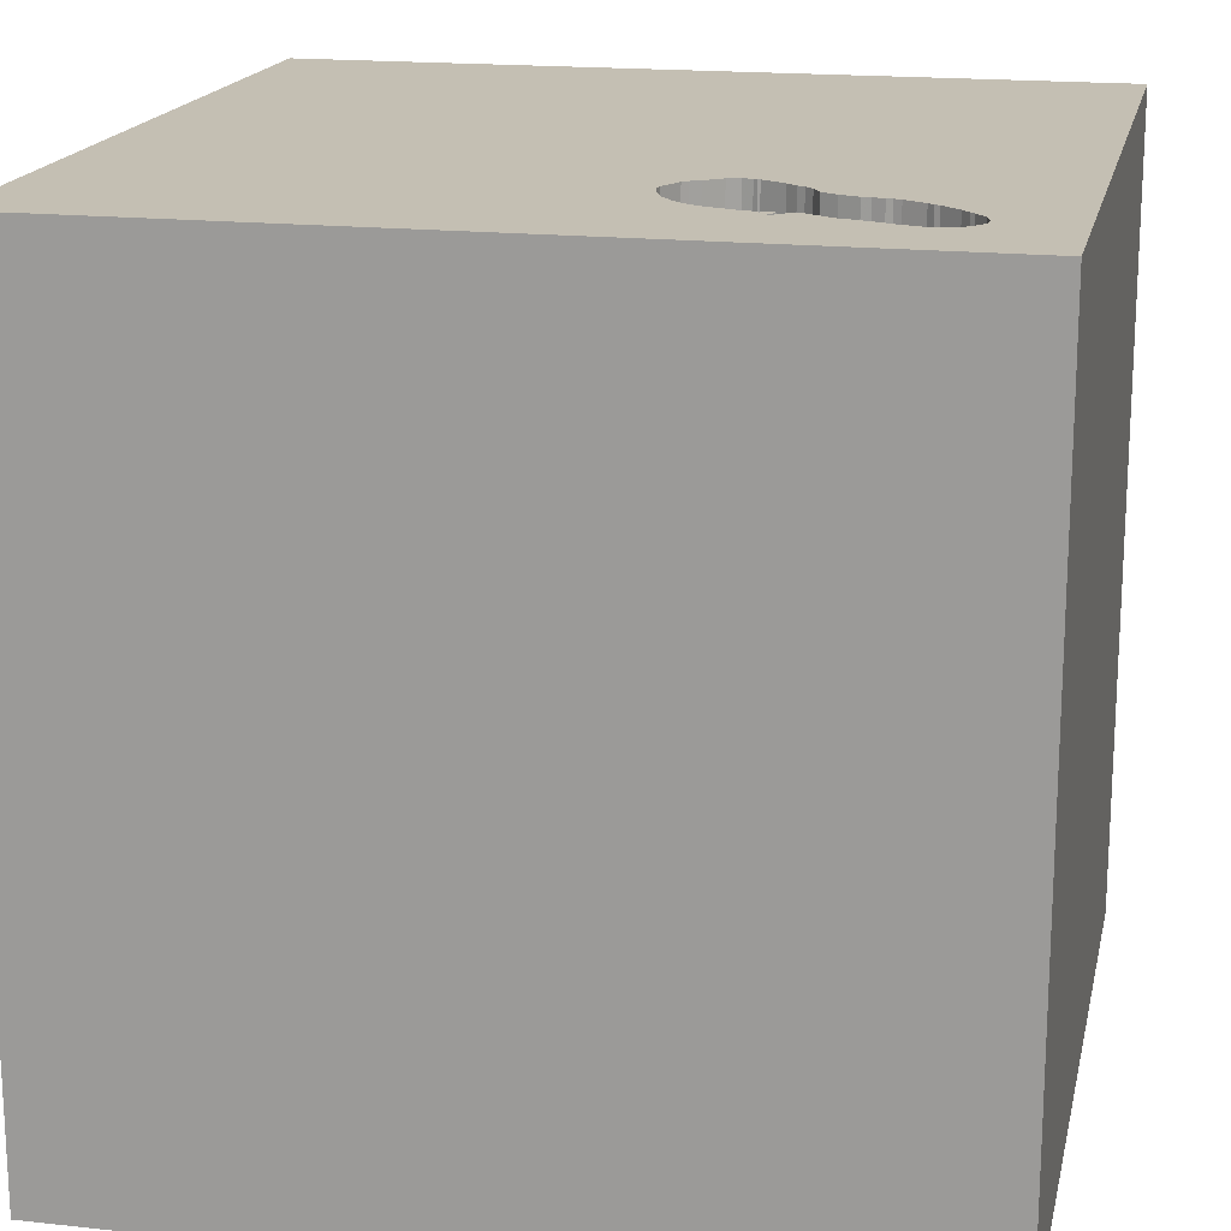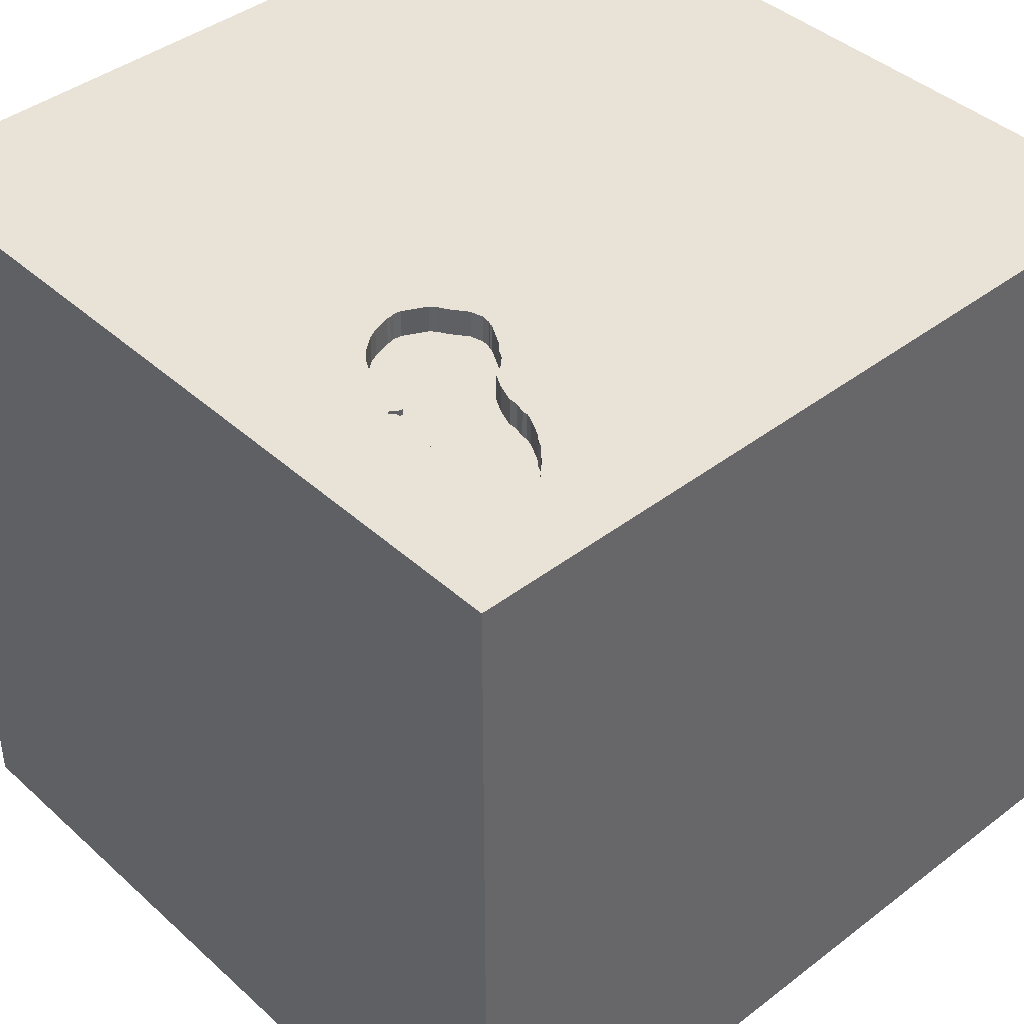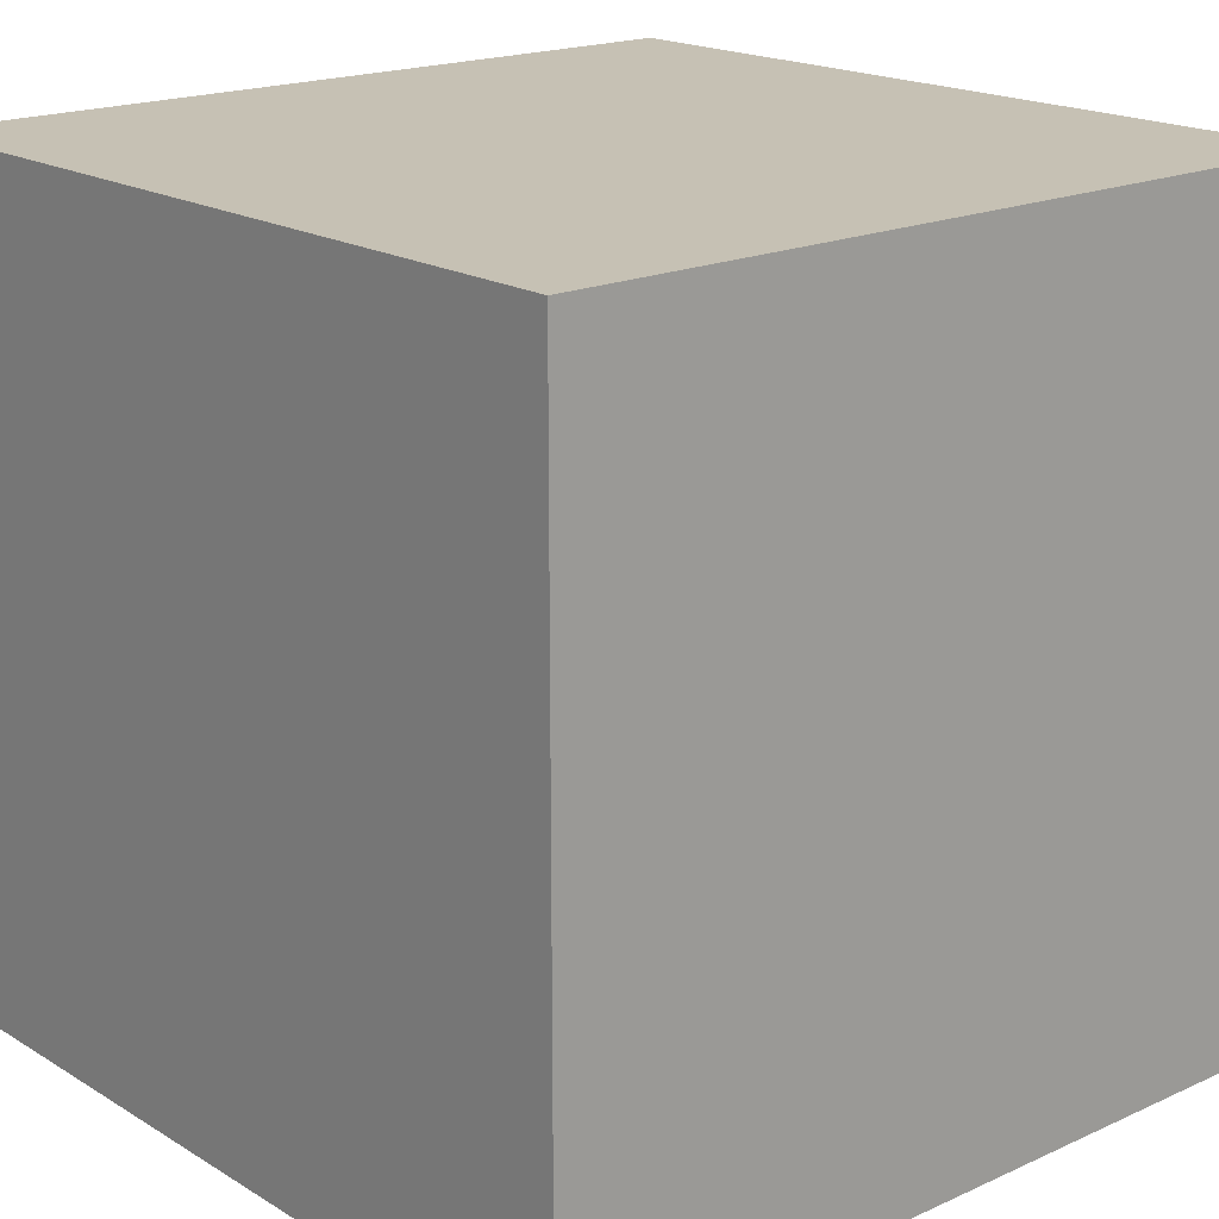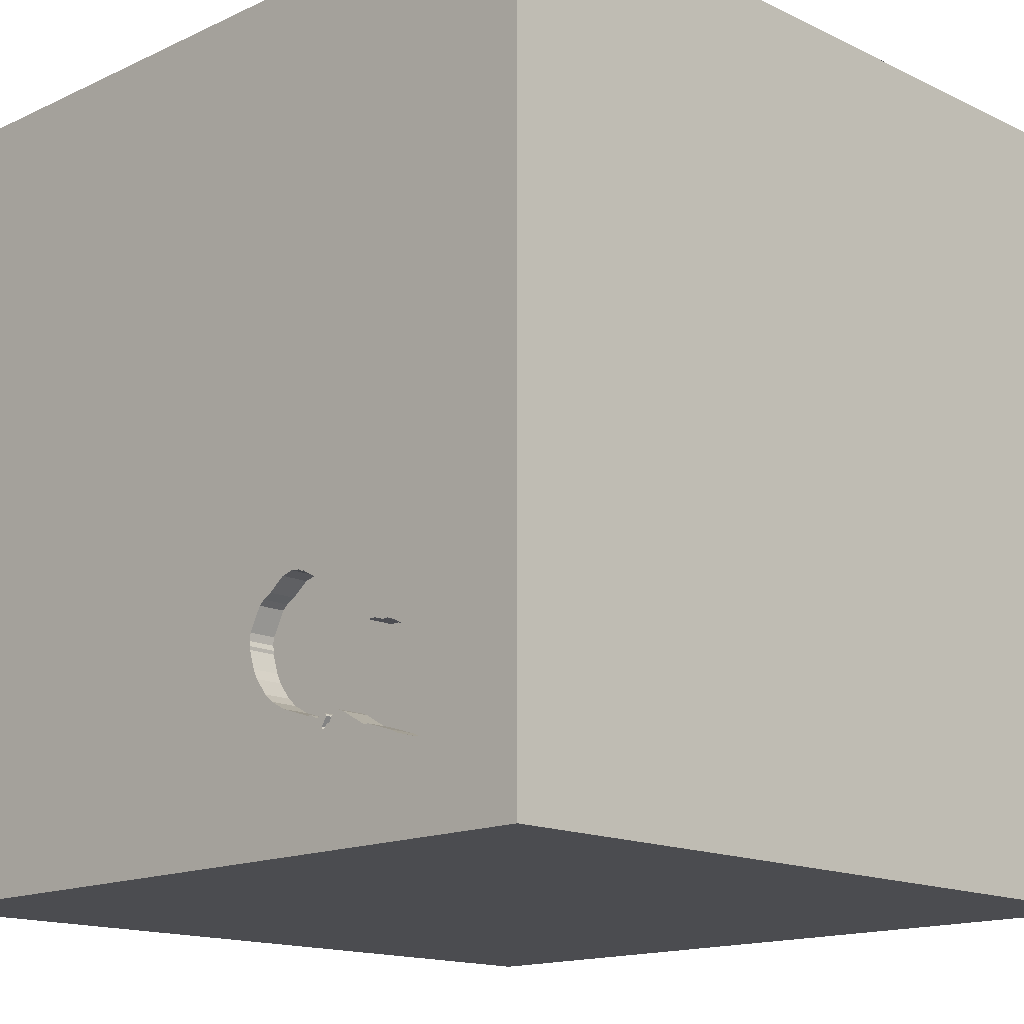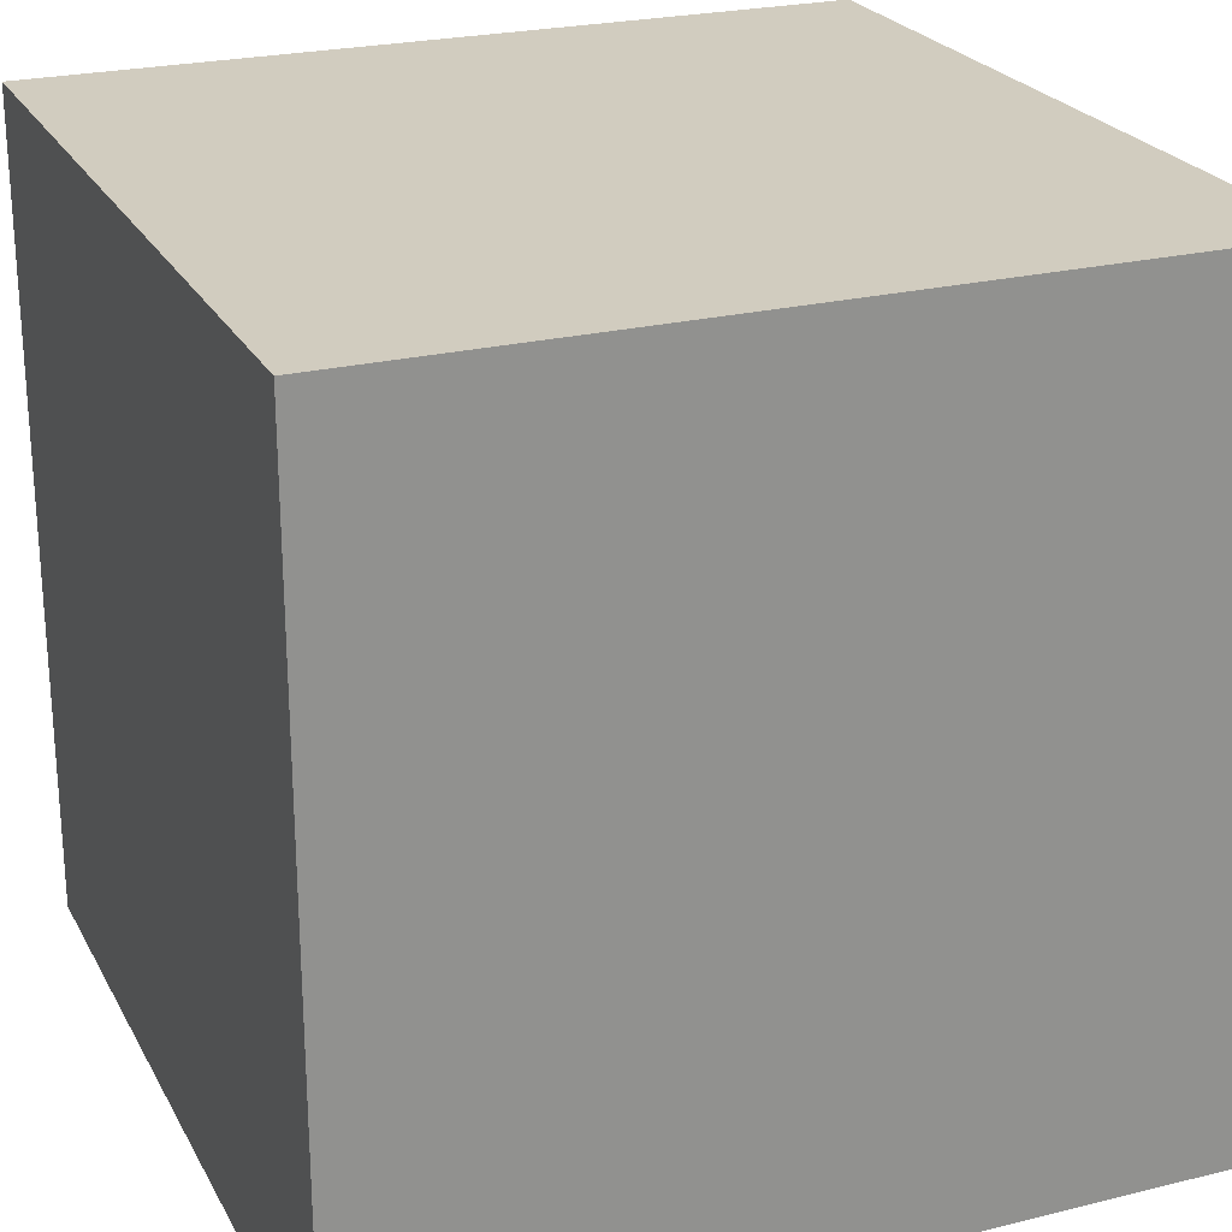
<metadata>
{"format":"obj","ext":"obj","renderer":"f3d","projection":"perspective","resolution":1024,"background":"white","views":[{"elev":17.7,"azim":-167.9,"up":"+Y"},{"elev":41.6,"azim":-132.7,"up":"+Y"},{"elev":18.5,"azim":49.0,"up":"+Z"},{"elev":-15.2,"azim":-135.4,"up":"+Z"},{"elev":24.0,"azim":-22.3,"up":"+Z"}]}
</metadata>
<code>
o shoe_194
v -0.9952 1.5 -1.172
v -0.9952 1.4 -1.172
v -0.8687 1.5 -0.7962
v -0.5194 1.5 -0.5798
v -0.5194 1.4 -0.5798
v -1.132 1.5 -1.194
v -1.132 1.4 -1.194
v -0.2876 1.5 -0.7507
v -0.2876 1.4 -0.7507
v -1.042 0.3451 -1.5
v -0.7552 1.146 1.5
v -1.042 -1.5 -0.8333
v -1.055 -1.5 -0.3385
v -0.6185 1.5 1.094
v -0.883 1.5 -0.7958
v -0.8333 1.5 -1.354
v -0.943 1.5 -0.8058
v -0.9264 1.5 -1.146
v -1.234 1.5 -1.068
v -0.4119 1.5 -0.6106
v -0.6451 1.5 -1.107
v 0.3385 -0.7812 1.5
v -0.07487 0.8089 -1.5
v 0.5339 0.6771 1.5
v 0.4167 -0.1562 1.5
v 0.765 1.159 -1.5
v 0.3125 1.094 1.5
v 0.2344 -1.5 -0.7292
v 0.4167 -1.5 0.4687
v 0.4687 -1.5 -0
v 0.1823 -1.5 1.198
v -0.1302 -1.5 -1.5
v 0.2083 -1.5 -1.224
v 0.4687 -1.5 -0.4167
v -0.1302 -1.5 1.5
v 0.14 1.5 -0.1042
v 0.3809 1.5 1.172
v -0.1042 1.5 -1.5
v 0.2865 1.5 -1.211
v -0.1042 1.5 1.5
v 0.6771 -1.263 1.5
v -1.192 1.5 -1.158
v -1.192 1.4 -1.158
v -1.182 1.5 -0.9737
v -1.182 1.4 -0.9737
v -0.6552 1.5 -0.6589
v -0.6552 1.4 -0.6589
v -1.096 1.5 -1.194
v -1.096 1.4 -1.194
v -0.319 -1.107 -1.5
v -0.1823 -1.146 1.5
v -0.1562 0.4427 1.5
v -0.05208 -0 1.5
v -0.1953 1.068 1.5
v -0.1562 -0.4688 1.5
v 0 -1.5 -0
v -0.1693 -1.5 0.5469
v -0.533 1.5 -0.5872
v -0.533 1.4 -0.5872
v -1.059 1.5 -1.189
v -1.059 1.4 -1.189
v -0.667 1.5 -1.076
v 0.7812 -0.8789 -1.5
v 1.042 0.3125 -1.5
v 1.042 0.4297 1.5
v 1.25 -0.1562 1.5
v 1.198 -0.625 1.5
v 1.276 -1.5 0.6641
v 1.094 -1.5 -0.02604
v 1.5 -1.5 1.5
v 1.263 -1.5 -0.6771
v 1.113 1.5 -0.7031
v 1.237 1.5 0.4883
v -0.9684 1.5 -0.8146
v -0.9684 1.4 -0.8146
v -0.3245 1.5 -0.9095
v -0.2879 1.5 -0.7963
v -0.4859 1.5 -0.5766
v -0.72 1.5 -1.062
v -0.72 1.4 -1.062
v -0.6681 1.5 -1.102
v -0.6681 1.4 -1.102
v -0.7245 1.5 -0.7293
v -0.943 1.4 -0.8058
v -1.169 1.5 -0.9644
v -1.169 1.4 -0.9644
v -0.3079 1.5 -0.8752
v -0.3079 1.4 -0.8752
v -0.7906 1.5 -1.097
v -1.166 1.5 -1.177
v -0.4599 1.5 -1.026
v -0.3495 1.5 -0.651
v -0.3495 1.4 -0.651
v -1.078 1.5 -0.877
v -1.078 1.4 -0.877
v -0.6804 1.5 -0.6727
v -0.6804 1.4 -0.6727
v -0.5409 1.5 -0.5865
v -0.5734 1.5 -1.063
v -0.5951 1.5 -1.065
v -0.5951 1.4 -1.065
v -1.202 1.5 -1.145
v -0.625 0.4687 1.5
v -0.625 -0.3906 1.5
v -0.6771 -1.5 0.625
v -0.4687 -1.5 -0
v -0.4427 -1.5 1.224
v -0.4427 -1.5 -1.042
v -0.4687 -1.5 -0.4167
v -0.7292 1.5 -0.738
v -0.8415 1.5 -1.126
v -0.7292 1.5 -1.065
v -0.625 -1.198 1.5
v -0.4036 -0.2148 -1.5
v -0.7595 1.5 -0.7587
v -1.5 -0.8333 0.4427
v -1.5 -0.7943 -0.2344
v -1.5 0.1823 -1.094
v -1.5 0.625 0.4297
v -1.5 0.4167 -0.1562
v -1.5 0.3125 1.094
v -1.5 0.2083 -0.5469
v -1.5 -0.1302 -1.5
v -1.5 -0.1302 1.5
v -1.5 -0.1562 0.4687
v -1.5 -0.05208 -0
v -1.5 -0.1823 1.146
v -1.5 1.068 -0.8073
v -1.5 1.25 0.3906
v -1.5 1.5 1.5
v -1.5 1.042 -0.2865
v -1.5 -0.625 1.198
v -1.5 -0.4948 -1.224
v -1.5 -1.5 -0.1562
v -1.5 -1.5 1.5
v -1.5 -1.5 -1.5
v -1.5 1.5 -1.5
v -1.5 0.625 -1.198
v -1.5 0.6771 0.8333
v -1.5 1.5 0.1042
v -1.5 -1.276 -0.6771
v -1.5 -1.276 0.03906
v -1.5 -1.198 0.8073
v -1.5 -0.3255 -0.7031
v -0.6575 1.5 -1.066
v -0.6575 1.4 -1.066
v -0.8573 1.5 -1.125
v -1.234 1.4 -1.068
v -0.7327 1.5 -1.067
v -1.166 1.4 -1.177
v -0.8522 1.5 -0.7966
v -0.8522 1.4 -0.7966
v 0.651 -1.5 1.198
v 1.5 -1.5 -1.5
v -0.708 1.5 -1.066
v -0.708 1.4 -1.066
v -0.6896 1.5 -1.081
v -0.6896 1.4 -1.081
v -0.6204 1.5 -1.078
v -0.4036 1.5 -0.9954
v -0.4036 1.4 -0.9954
v -0.6206 1.5 -0.63
v -0.3819 1.5 -0.6333
v -0.6206 1.4 -0.63
v -0.5409 1.4 -0.5865
v -0.4859 1.4 -0.5766
v -0.6204 1.4 -1.078
v -0.6652 1.5 -1.07
v -0.6652 1.4 -1.07
v -0.6863 1.5 -1.089
v -1.226 1.5 -1.046
v -1.215 1.5 -1.13
v -1.215 1.4 -1.13
v 1.5 -0.6999 -0.7601
v 1.5 -0.8594 1.237
v 1.5 0.9245 -0.8333
v 1.5 0.8805 0.3548
v 1.5 -0.1562 -1.5
v 1.5 0.2083 -1.25
v 1.5 0.1042 1.5
v 1.5 0.07161 1.146
v 1.5 1.5 1.5
v 1.5 -1.5 -0.1042
v 1.5 1.5 -1.5
v 1.5 1.5 -0.1302
v 1.5 -0.7536 0.2051
v -1.061 1.5 -0.8704
v -1.061 1.4 -0.8704
v -1.159 -0.7227 -1.5
v -1.276 0.01302 1.5
v -1.198 -0.625 1.5
v -1.224 -1.5 0.2865
v -1.12 0.5599 1.5
v -1.302 1.5 -0.8333
v -1.003 1.5 0.04883
v -0.2865 1.5 -0.8081
v -0.2865 1.4 -0.8081
v -0.7454 1.5 -1.071
v -0.7454 1.4 -1.071
v -0.4419 1.5 -0.5879
v -1.141 1.5 -0.9317
v -1.141 1.4 -0.9317
v -0.3301 1.5 -0.6681
v -0.3301 1.4 -0.6681
v -0.3819 1.4 -0.6333
v -0.6497 1.5 -1.117
v -0.6497 1.4 -1.117
v -0.6831 1.5 -1.098
v -0.6831 1.4 -1.098
v -0.9562 1.5 -1.156
v -0.9562 1.4 -1.156
v -0.7867 1.5 -0.7735
v -1.005 1.5 -0.8333
v -0.4167 1.5 -1.25
v -0.7037 1.5 -1.073
v -1.219 1.5 -1.025
v -1.219 1.4 -1.025
v -0.3143 1.5 -0.8884
v -0.6451 1.4 -1.107
v -1.146 1.5 -0.9374
v -0.4419 1.4 -0.5879
v -0.883 1.4 -0.7958
v -0.6587 1.5 -1.114
v 0.8333 -0.1562 1.5
v 0.8333 -1.5 0.599
v -0.369 1.5 -0.9665
v -0.369 1.4 -0.9665
v -0.7073 1.5 -0.6974
v -0.7073 1.4 -0.6974
v -0.4599 1.4 -1.026
v -0.2826 1.5 -0.7783
v -0.2826 1.4 -0.7783
v -0.8573 1.4 -1.125
v -1.118 1.5 -1.191
v -1.118 1.4 -1.191
v -0.2879 1.4 -0.7963
v -0.6587 1.4 -1.114
v -1.229 1.5 -1.103
v -1.229 1.4 -1.103
v -0.667 1.4 -1.076
v -1.041 1.5 -0.8519
v -0.7867 1.4 -0.7735
v -0.3114 1.5 -0.7045
v -0.7037 1.4 -1.073
v -0.9221 1.5 -0.8071
v -0.9221 1.4 -0.8071
v -0.5734 1.4 -1.063
v -0.7323 1.5 -0.7438
v -0.7323 1.4 -0.7438
v -1.041 1.4 -0.8519
v -0.8415 1.4 -1.126
v -0.3245 1.4 -0.9095
f 124 132 135
f 35 113 135
f 191 124 135
f 107 35 135
f 132 143 135
f 143 134 135
f 124 127 132
f 143 142 134
f 134 192 135
f 35 51 113
f 191 190 124
f 116 142 143
f 135 105 107
f 113 191 135
f 132 116 143
f 113 104 191
f 192 105 135
f 127 116 132
f 107 31 35
f 51 104 113
f 104 190 191
f 124 121 127
f 127 125 116
f 116 117 142
f 35 41 51
f 51 55 104
f 130 121 124
f 134 13 192
f 105 57 107
f 70 41 35
f 190 130 124
f 142 141 134
f 57 31 107
f 31 70 35
f 190 193 130
f 121 125 127
f 192 106 105
f 31 153 70
f 41 22 51
f 22 55 51
f 142 117 141
f 13 106 192
f 125 117 116
f 141 136 134
f 134 12 13
f 104 193 190
f 121 119 125
f 125 126 117
f 136 12 134
f 106 57 105
f 55 53 104
f 104 103 193
f 130 139 121
f 139 119 121
f 13 109 106
f 57 29 31
f 106 56 57
f 29 153 31
f 126 144 117
f 53 103 104
f 117 133 141
f 12 109 13
f 56 29 57
f 22 25 55
f 53 52 103
f 119 126 125
f 144 133 117
f 29 225 153
f 153 225 70
f 70 22 41
f 25 53 55
f 119 120 126
f 126 122 144
f 141 133 136
f 109 56 106
f 70 67 22
f 103 11 193
f 193 11 130
f 12 108 109
f 56 30 29
f 130 129 139
f 22 224 25
f 52 54 103
f 129 119 139
f 120 122 126
f 136 108 12
f 109 28 56
f 225 68 70
f 67 224 22
f 25 52 53
f 54 11 103
f 119 131 120
f 108 28 109
f 30 225 29
f 25 24 52
f 14 195 130
f 56 34 30
f 28 34 56
f 67 66 224
f 129 131 119
f 108 33 28
f 30 69 225
f 186 175 70
f 224 24 25
f 54 130 11
f 130 140 129
f 122 118 144
f 144 118 133
f 133 123 136
f 69 68 225
f 70 180 67
f 224 65 24
f 52 27 54
f 54 40 130
f 36 195 14
f 195 140 130
f 131 122 120
f 189 136 123
f 114 50 189
f 50 136 189
f 136 32 108
f 68 183 70
f 186 181 175
f 175 180 70
f 180 66 67
f 24 27 52
f 14 130 40
f 131 128 122
f 50 32 136
f 34 69 30
f 186 70 183
f 181 180 175
f 118 123 133
f 66 65 224
f 122 138 118
f 10 189 123
f 10 114 189
f 32 33 108
f 69 183 68
f 37 14 40
f 128 138 122
f 34 71 69
f 36 14 37
f 28 71 34
f 140 131 129
f 180 65 66
f 27 40 54
f 23 114 10
f 71 183 69
f 177 181 186
f 65 182 24
f 24 182 27
f 138 123 118
f 63 114 23
f 63 50 114
f 63 32 50
f 33 154 28
f 28 154 71
f 174 177 186
f 128 137 138
f 138 137 123
f 176 177 174
f 36 78 195
f 140 128 131
f 10 123 137
f 32 154 33
f 174 186 183
f 182 40 27
f 36 243 203
f 200 78 36
f 163 20 200
f 163 200 36
f 36 203 92
f 36 92 163
f 195 78 4
f 98 162 195
f 195 4 58
f 195 58 98
f 194 140 195
f 140 137 128
f 63 154 32
f 182 180 181
f 180 182 65
f 8 243 36
f 228 83 195
f 162 46 96
f 96 228 195
f 195 162 96
f 83 15 195
f 15 194 195
f 194 137 140
f 64 63 23
f 71 154 183
f 177 182 181
f 37 40 182
f 36 39 8
f 15 83 110
f 110 248 115
f 212 151 3
f 3 15 110
f 110 115 212
f 110 212 3
f 213 241 194
f 194 15 17
f 74 213 194
f 194 17 74
f 26 64 23
f 174 183 154
f 73 36 37
f 72 39 36
f 39 76 218
f 231 8 39
f 39 218 87
f 196 77 231
f 39 87 196
f 39 196 231
f 245 17 15
f 201 220 194
f 241 187 94
f 94 201 194
f 194 241 94
f 23 10 137
f 73 37 182
f 72 36 73
f 171 19 194
f 216 171 194
f 220 85 44
f 44 216 194
f 194 220 44
f 39 214 76
f 137 194 19
f 172 102 137
f 137 19 238
f 137 238 172
f 179 176 174
f 214 91 160
f 226 76 214
f 214 160 226
f 137 102 42
f 90 6 137
f 137 42 90
f 214 99 91
f 48 16 6
f 6 234 48
f 184 39 72
f 38 214 39
f 214 100 99
f 210 18 16
f 1 210 16
f 16 48 60
f 16 60 1
f 137 6 16
f 38 26 23
f 185 177 176
f 185 72 73
f 184 38 39
f 111 112 79
f 159 100 214
f 111 79 155
f 111 155 215
f 145 159 214
f 168 145 214
f 111 215 157
f 111 157 170
f 62 168 214
f 111 170 208
f 111 208 81
f 21 62 214
f 111 81 223
f 206 21 214
f 206 214 111
f 111 223 206
f 38 23 137
f 184 26 38
f 184 64 26
f 178 63 64
f 178 179 174
f 184 176 179
f 184 185 176
f 185 182 177
f 185 73 182
f 184 72 185
f 112 111 89
f 89 198 149
f 89 149 112
f 18 111 16
f 38 137 16
f 184 178 64
f 178 154 63
f 178 174 154
f 184 179 178
f 214 16 111
f 18 147 111
f 38 16 214
f 61 235 86
f 49 235 61
f 2 61 86
f 86 235 45
f 48 234 235
f 235 49 48
f 60 48 49
f 49 61 60
f 1 60 61
f 61 2 1
f 202 2 86
f 86 45 85
f 235 217 45
f 202 211 2
f 202 86 220
f 220 201 202
f 44 85 45
f 85 220 86
f 43 217 235
f 45 217 44
f 234 6 7
f 7 235 234
f 2 211 1
f 202 95 211
f 217 43 173
f 150 43 235
f 216 44 217
f 150 235 7
f 6 90 7
f 210 1 211
f 201 94 95
f 95 202 201
f 188 211 95
f 173 148 217
f 102 172 173
f 173 43 102
f 90 42 43
f 43 150 90
f 171 216 217
f 217 148 171
f 150 7 90
f 211 233 18
f 18 210 211
f 188 233 211
f 94 187 188
f 188 95 94
f 239 148 173
f 43 42 102
f 19 171 148
f 147 18 233
f 250 233 188
f 187 241 188
f 148 239 19
f 172 238 239
f 239 173 172
f 233 251 147
f 75 233 250
f 250 188 241
f 238 19 239
f 111 147 251
f 251 233 199
f 75 246 233
f 213 74 75
f 75 250 213
f 241 213 250
f 89 111 251
f 251 199 89
f 246 199 233
f 84 246 75
f 199 198 89
f 199 246 152
f 17 245 246
f 246 84 17
f 74 17 84
f 84 75 74
f 149 198 199
f 199 80 149
f 152 80 199
f 152 246 222
f 245 15 246
f 80 79 112
f 112 149 80
f 152 242 80
f 3 151 152
f 152 222 3
f 222 246 15
f 80 156 79
f 242 152 212
f 80 242 249
f 222 15 3
f 151 212 152
f 155 79 156
f 80 146 156
f 212 115 242
f 146 80 249
f 115 248 249
f 249 242 115
f 215 155 156
f 156 244 215
f 146 169 156
f 249 101 146
f 249 248 110
f 249 110 83
f 244 156 158
f 169 146 168
f 169 158 156
f 247 101 249
f 167 146 101
f 83 228 229
f 229 249 83
f 244 158 215
f 145 168 146
f 169 240 158
f 99 100 101
f 101 247 99
f 230 247 249
f 159 145 146
f 146 167 159
f 100 159 167
f 167 101 100
f 229 47 249
f 228 96 229
f 157 215 158
f 168 62 240
f 240 169 168
f 209 158 240
f 247 230 99
f 249 47 230
f 47 229 97
f 97 229 96
f 170 157 158
f 158 209 170
f 240 82 209
f 91 99 230
f 47 161 230
f 47 97 46
f 96 46 97
f 208 170 209
f 62 21 219
f 219 240 62
f 219 82 240
f 81 208 209
f 209 82 81
f 230 161 91
f 161 47 227
f 46 162 47
f 82 219 237
f 160 91 161
f 161 227 160
f 252 227 47
f 164 47 162
f 21 206 207
f 207 219 21
f 223 81 82
f 82 237 223
f 237 219 207
f 226 160 227
f 76 226 227
f 227 252 76
f 164 252 47
f 206 223 207
f 237 207 223
f 252 164 205
f 162 98 165
f 165 164 162
f 218 76 252
f 252 88 218
f 252 205 88
f 59 205 164
f 59 164 165
f 88 87 218
f 205 236 88
f 205 59 221
f 98 58 59
f 59 165 98
f 88 197 87
f 236 205 204
f 197 88 236
f 20 163 205
f 205 221 20
f 166 221 59
f 58 4 59
f 196 87 197
f 236 204 9
f 93 204 205
f 77 196 197
f 197 236 77
f 200 20 221
f 221 166 200
f 5 166 59
f 5 59 4
f 236 9 232
f 9 204 243
f 243 8 9
f 204 93 203
f 163 92 93
f 93 205 163
f 78 200 166
f 166 5 78
f 4 78 5
f 236 232 77
f 232 9 231
f 204 203 243
f 8 231 9
f 92 203 93
f 231 77 232

</code>
